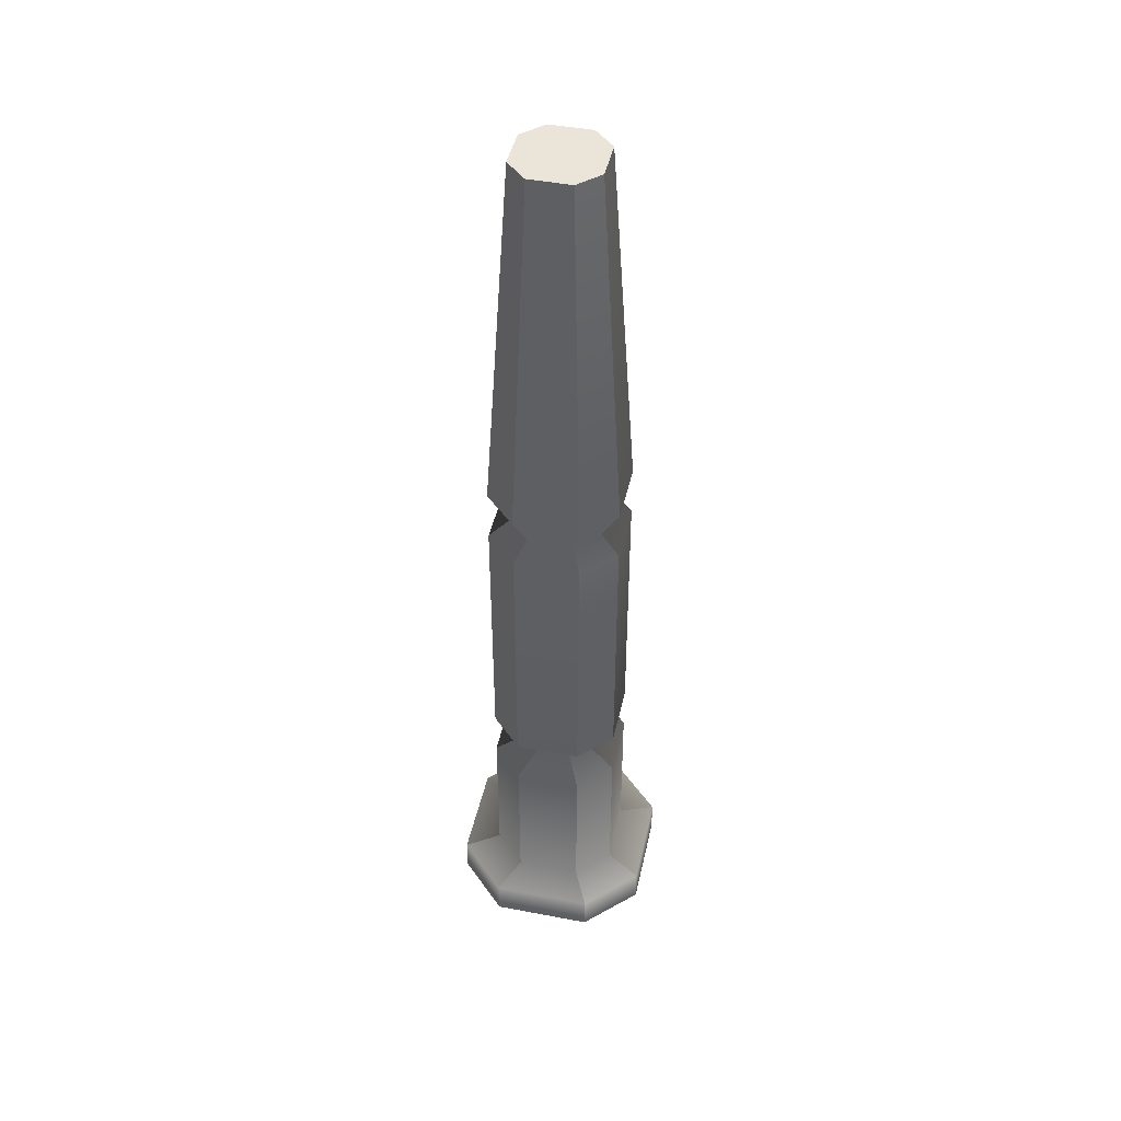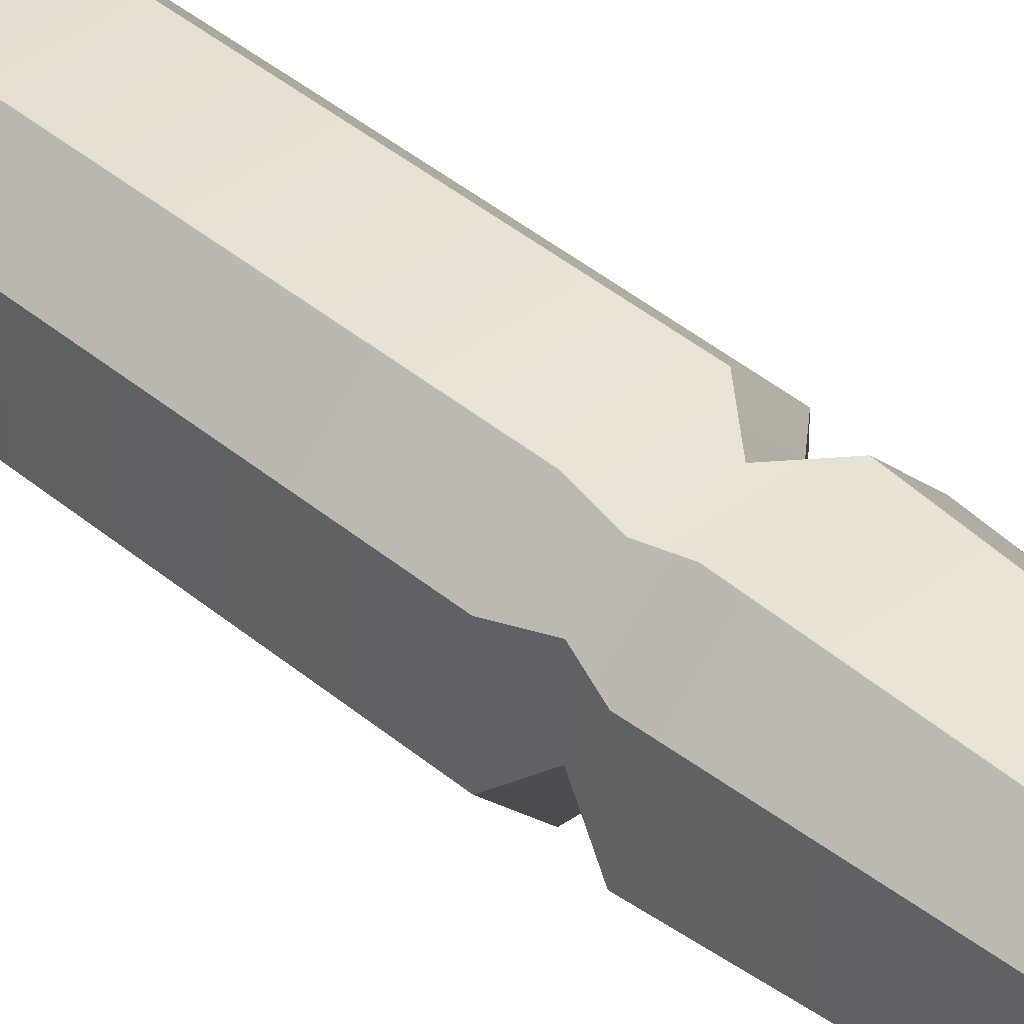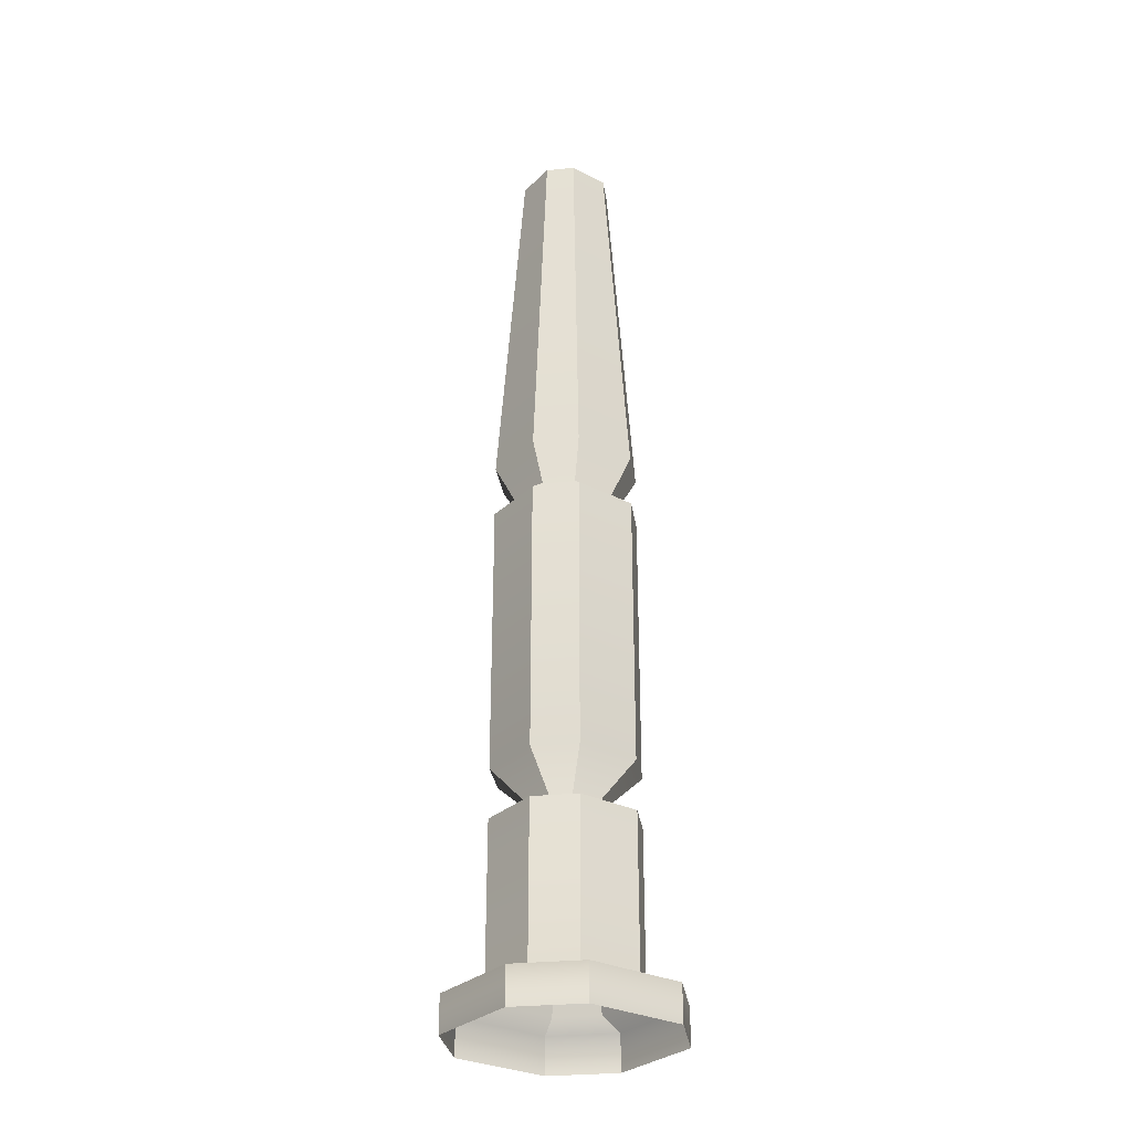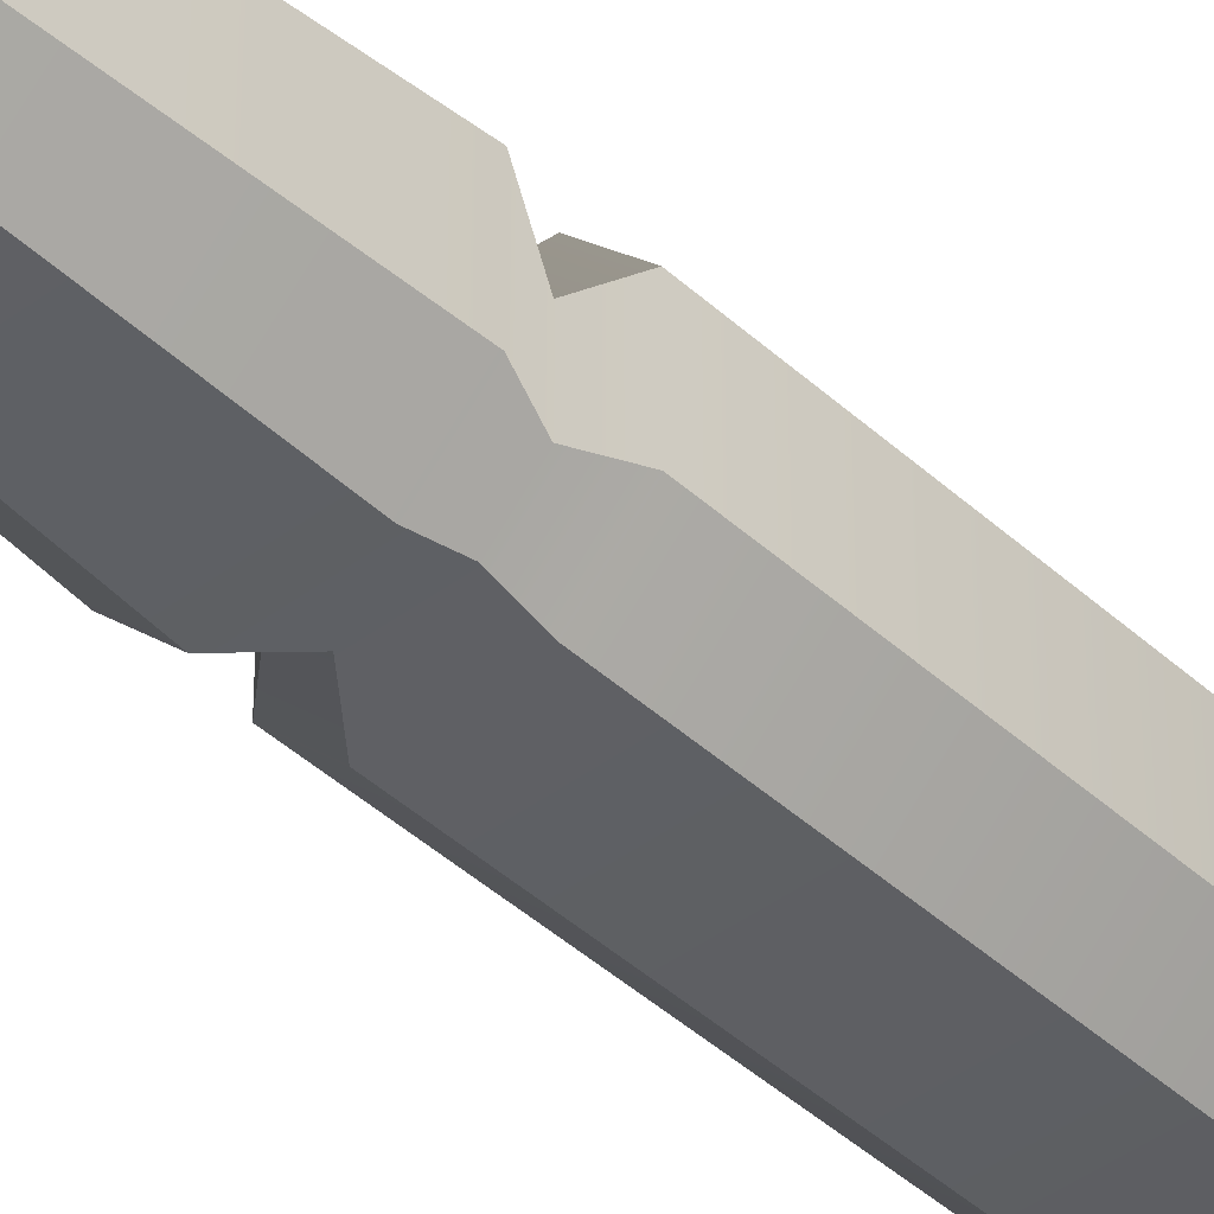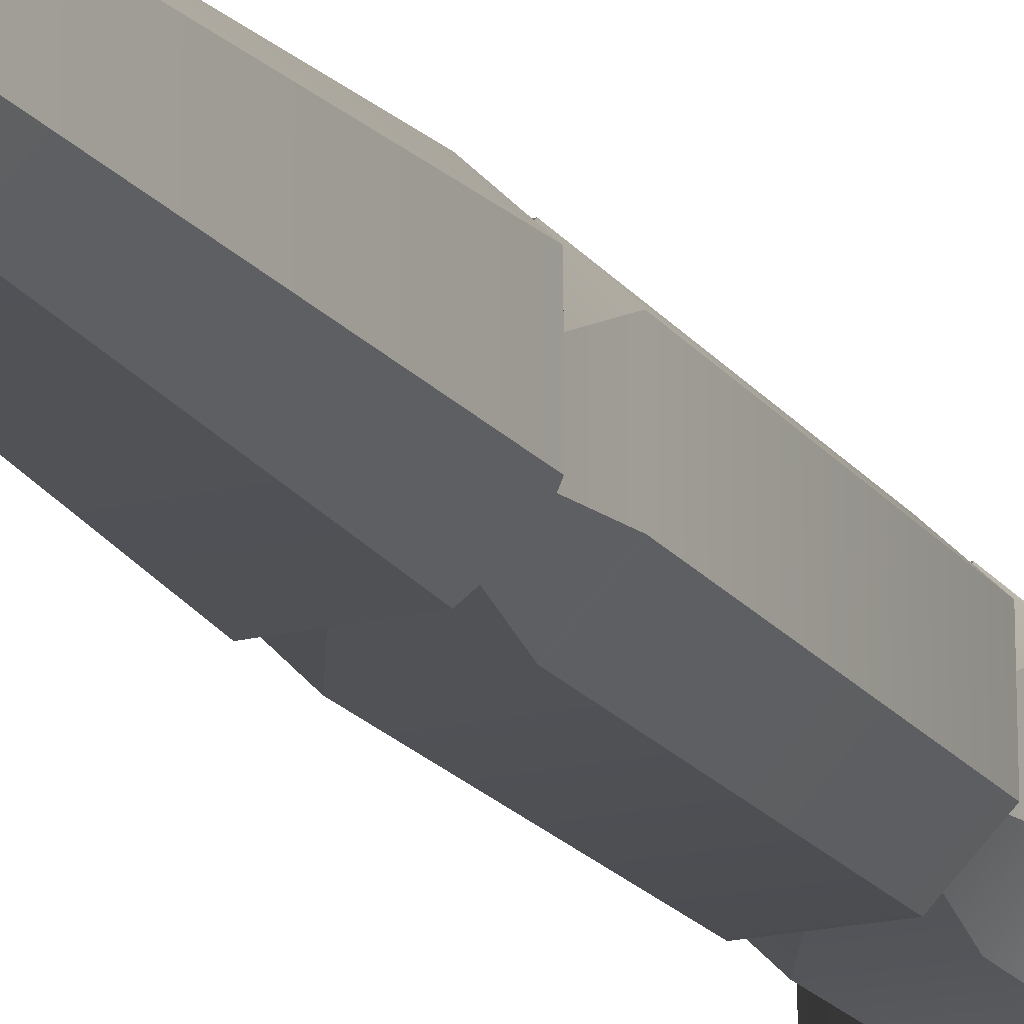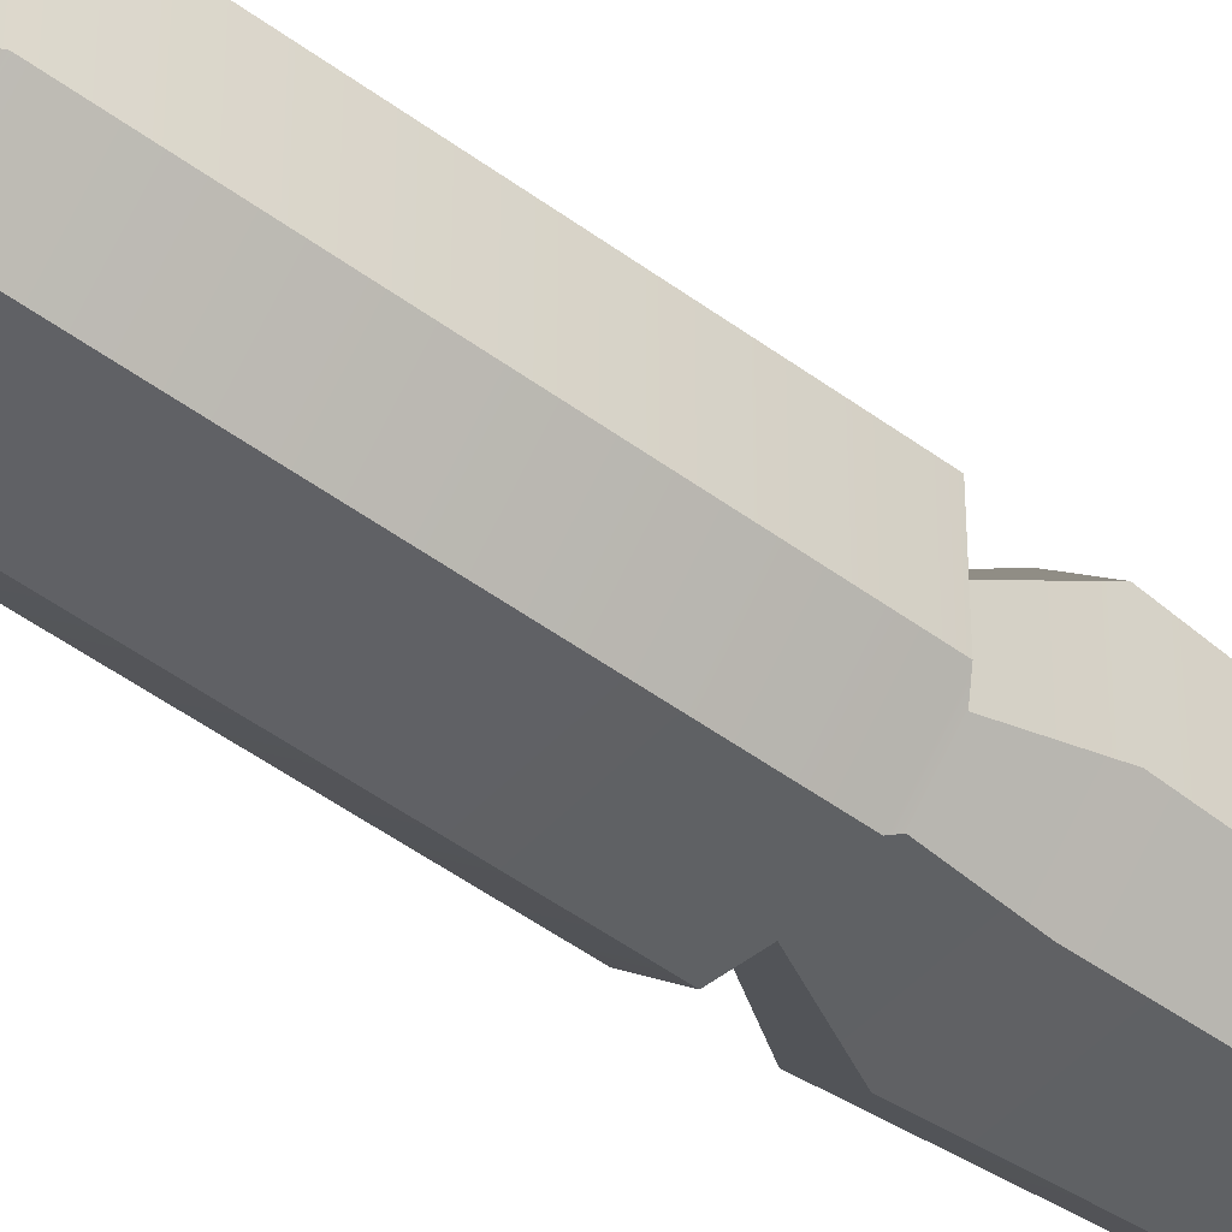
<metadata>
{"format":"obj","ext":"obj","renderer":"f3d","projection":"perspective","resolution":1024,"background":"white","views":[{"elev":45.4,"azim":-77.6,"up":"+Y"},{"elev":39.7,"azim":136.4,"up":"+Z"},{"elev":-30.0,"azim":53.4,"up":"+Y"},{"elev":-41.9,"azim":-137.8,"up":"+Z"},{"elev":-19.1,"azim":-154.8,"up":"+Z"},{"elev":-47.7,"azim":50.0,"up":"+Z"}]}
</metadata>
<code>
g default
v -25.21 -1.108 12.6
v -12.6 -1.108 25.21
v -10.4 240.1 5.2
v -5.2 240.1 10.4
v 25.21 -1.108 12.6
v 12.6 -1.108 25.21
v 10.4 240.1 5.2
v 5.2 240.1 10.4
v -10.4 240.1 -5.2
v -5.2 240.1 -10.4
v -25.21 -1.108 -12.6
v -12.6 -1.108 -25.21
v 5.2 240.1 -10.4
v 10.4 240.1 -5.2
v 25.21 -1.108 -12.6
v 12.6 -1.108 -25.21
v -16.36 50.15 8.182
v -16.36 50.15 -8.182
v -8.182 50.15 -16.36
v 8.182 50.15 -16.36
v 16.36 50.15 -8.182
v 16.36 50.15 8.182
v 8.182 50.15 16.36
v -8.182 50.15 16.36
v -3.663 53.65 7.325
v -7.325 53.65 3.663
v -7.325 53.65 -3.663
v -3.663 53.65 -7.325
v 3.663 53.65 -7.325
v 7.325 53.65 -3.663
v 7.325 53.65 3.663
v 3.663 53.65 7.325
v -8.182 62.79 16.36
v -16.36 62.79 8.182
v -16.36 62.79 -8.182
v -8.182 62.79 -16.36
v 8.182 62.79 -16.36
v 16.36 62.79 -8.182
v 16.36 62.79 8.182
v 8.182 62.79 16.36
v -8.182 132.8 16.36
v -16.36 132.8 8.182
v -16.36 132.8 -8.182
v -8.182 132.8 -16.36
v 8.182 132.8 -16.36
v 16.36 132.8 -8.182
v 16.36 132.8 8.182
v 8.182 132.8 16.36
v -5.76 136.8 11.52
v -11.52 136.8 5.76
v -11.52 136.8 -5.76
v -5.76 136.8 -11.52
v 5.76 136.8 -11.52
v 11.52 136.8 -5.76
v 11.52 136.8 5.76
v 5.76 136.8 11.52
v -8.182 146.2 16.36
v -16.36 146.2 8.182
v -16.36 146.2 -8.182
v -8.182 146.2 -16.36
v 8.182 146.2 -16.36
v 16.36 146.2 -8.182
v 16.36 146.2 8.182
v 8.182 146.2 16.36
v -25.21 8.203 12.6
v -12.6 8.203 25.21
v 12.6 8.203 25.21
v 25.21 8.203 12.6
v 25.21 8.203 -12.6
v 12.6 8.203 -25.21
v -12.6 8.203 -25.21
v -25.21 8.203 -12.6
v -16.36 9.775 -8.182
v -8.182 9.775 -16.36
v 8.182 9.775 -16.36
v 16.36 9.775 -8.182
v 16.36 9.775 8.182
v 8.182 9.775 16.36
v -8.182 9.775 16.36
v -16.36 9.775 8.182
g pCube34
f 78 79 66 67
f 70 71 74 75
f 76 77 68 69
f 80 73 72 65
f 65 66 79 80
f 67 68 77 78
f 73 74 71 72
f 75 76 69 70
f 26 27 18 17
f 27 28 19 18
f 20 19 28 29
f 29 30 21 20
f 30 31 22 21
f 23 22 31 32
f 32 25 24 23
f 17 24 25 26
f 26 25 33 34
f 34 35 27 26
f 35 36 28 27
f 29 28 36 37
f 37 38 30 29
f 38 39 31 30
f 32 31 39 40
f 40 33 25 32
f 34 33 41 42
f 42 43 35 34
f 43 44 36 35
f 37 36 44 45
f 45 46 38 37
f 46 47 39 38
f 40 39 47 48
f 48 41 33 40
f 42 41 49 50
f 50 51 43 42
f 51 52 44 43
f 45 44 52 53
f 53 54 46 45
f 54 55 47 46
f 48 47 55 56
f 56 49 41 48
f 50 49 57 58
f 58 59 51 50
f 59 60 52 51
f 53 52 60 61
f 61 62 54 53
f 62 63 55 54
f 56 55 63 64
f 64 57 49 56
f 58 57 4 3
f 9 59 58 3
f 9 10 60 59
f 61 60 10 13
f 13 14 62 61
f 7 63 62 14
f 64 63 7 8
f 4 57 64 8
f 1 2 66 65
f 67 66 2 6
f 6 5 68 67
f 69 68 5 15
f 70 69 15 16
f 12 71 70 16
f 72 71 12 11
f 65 72 11 1
f 18 19 74 73
f 75 74 19 20
f 20 21 76 75
f 21 22 77 76
f 78 77 22 23
f 23 24 79 78
f 80 79 24 17
f 17 18 73 80
f 9 3 10
f 13 10 3 4
f 13 4 8 7
f 7 14 13

</code>
